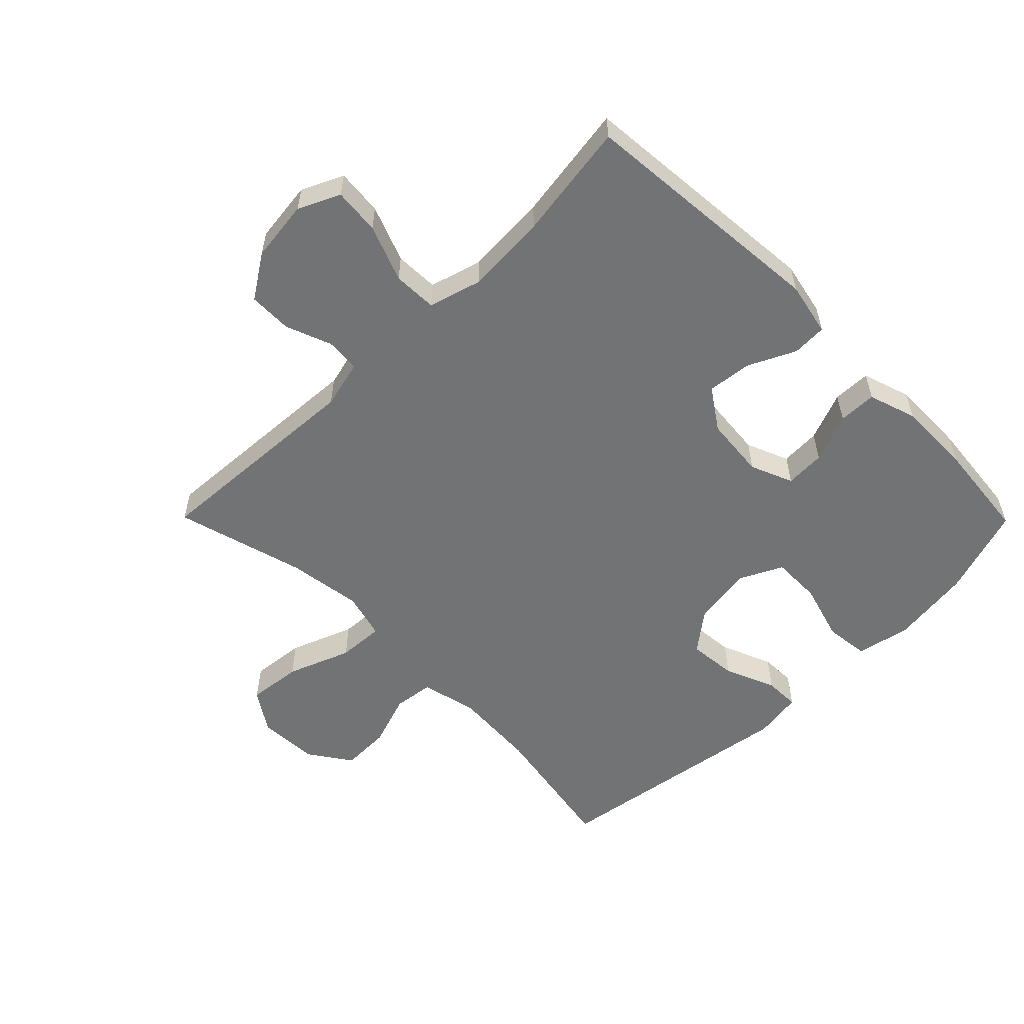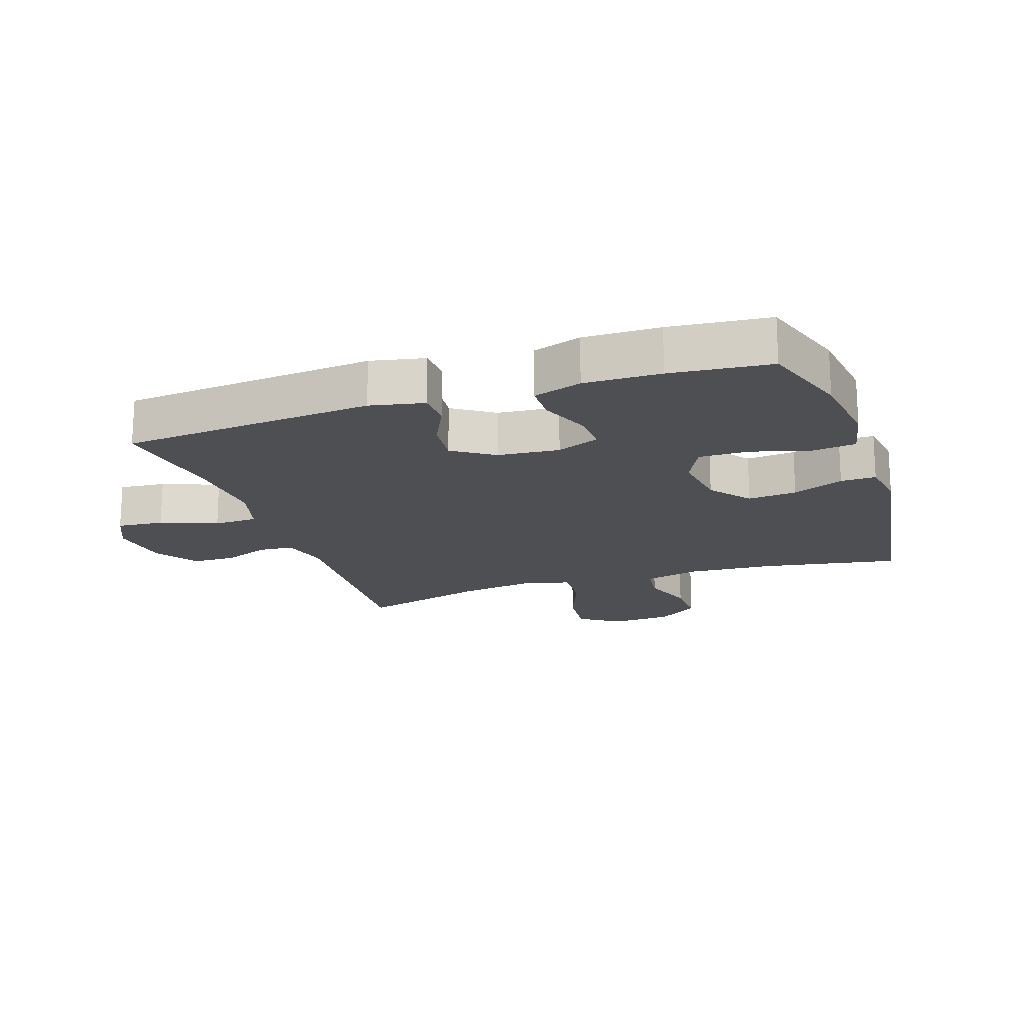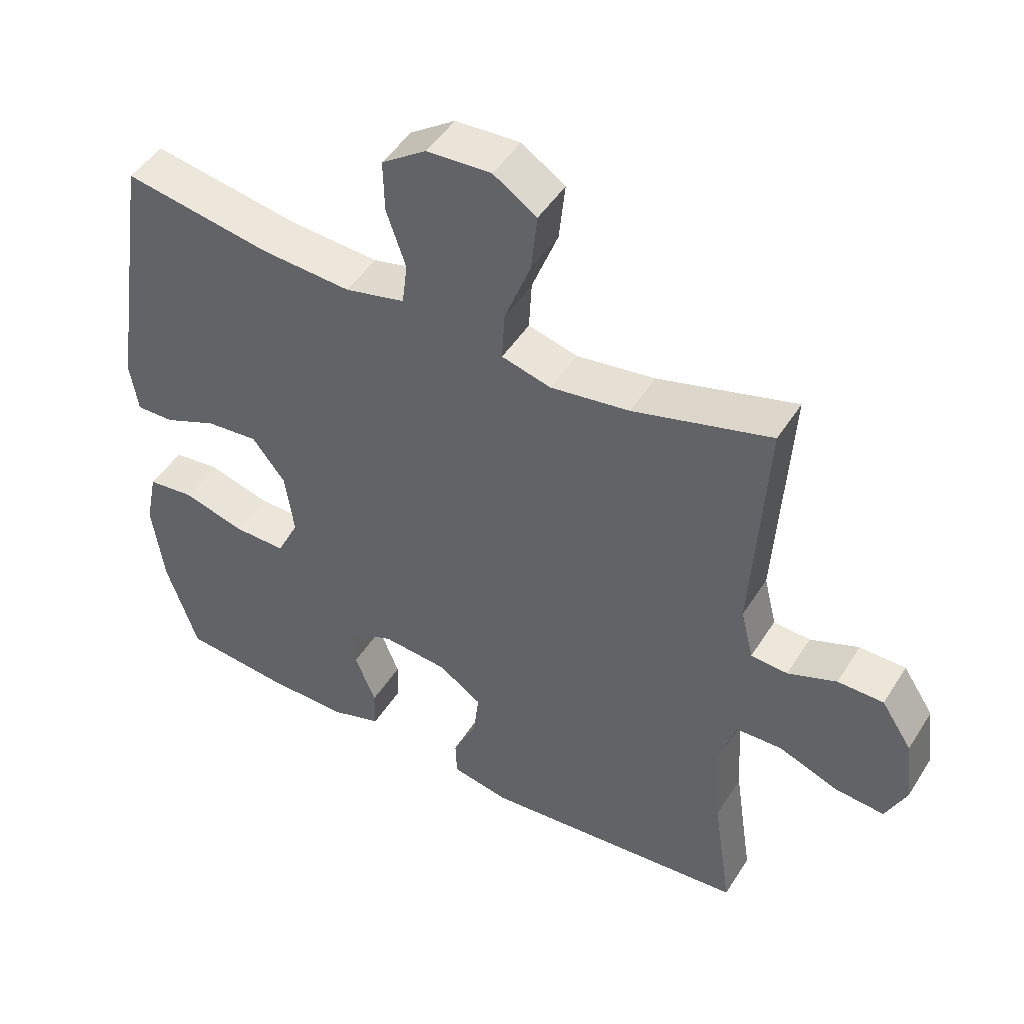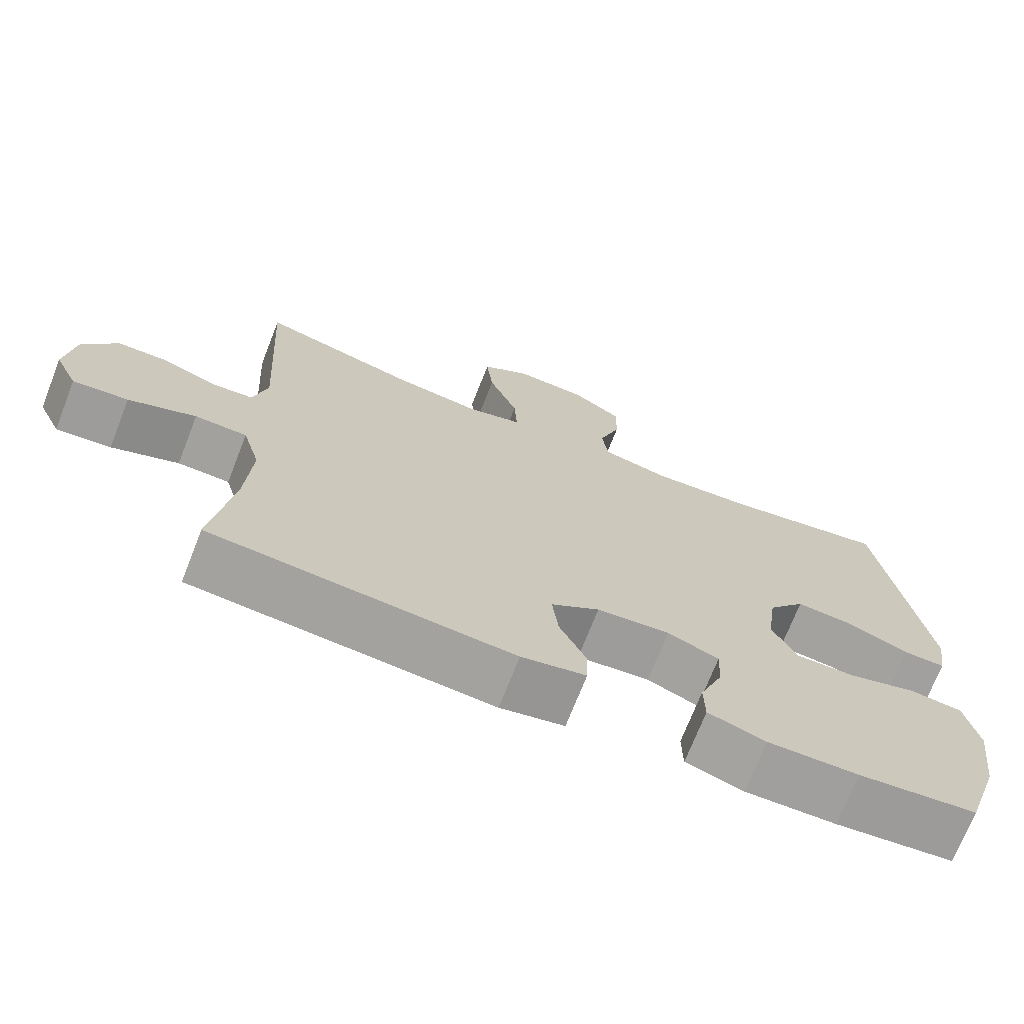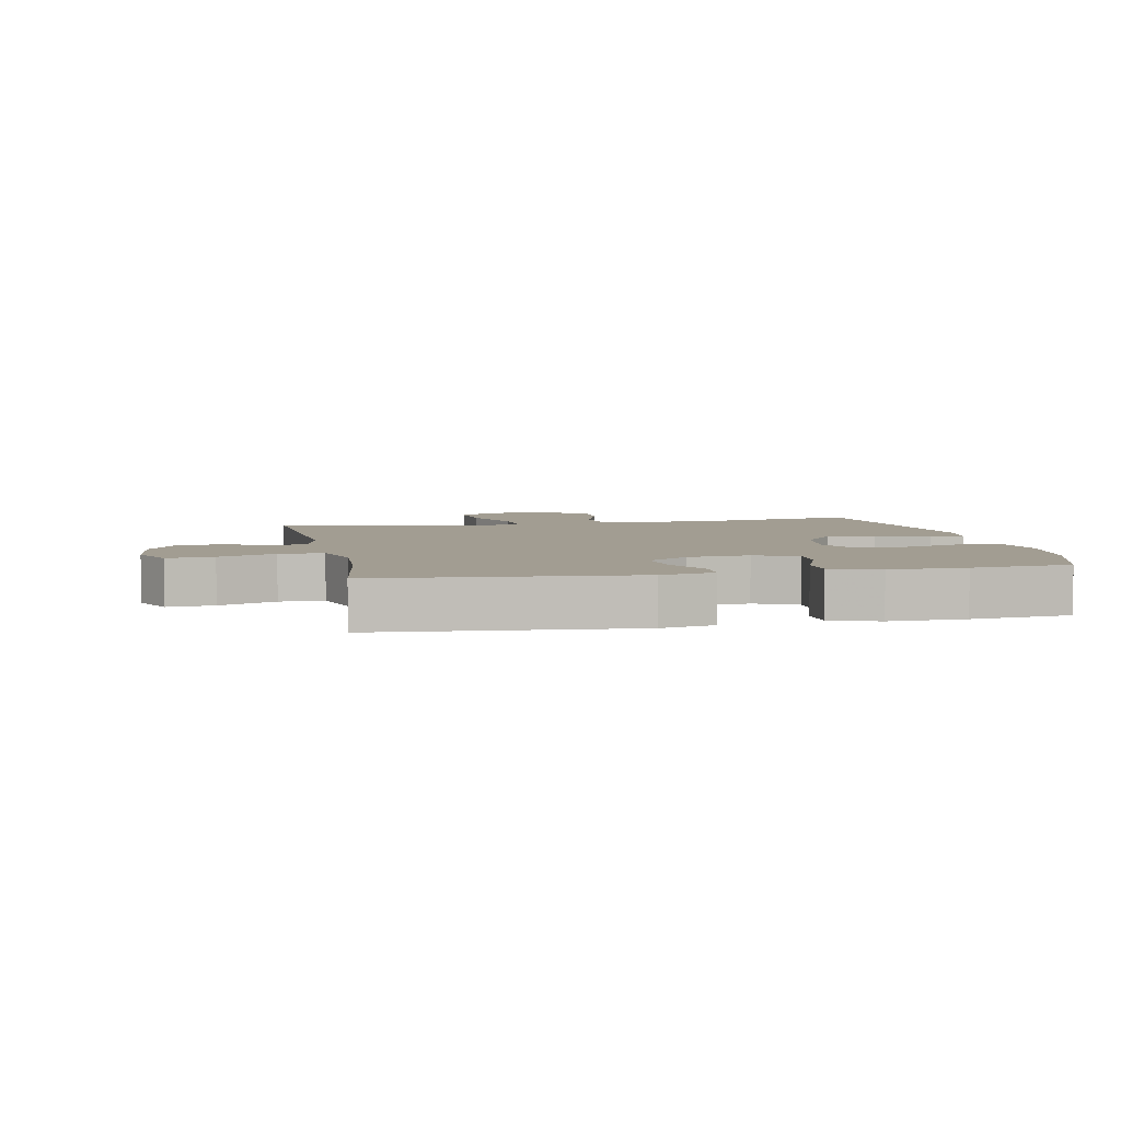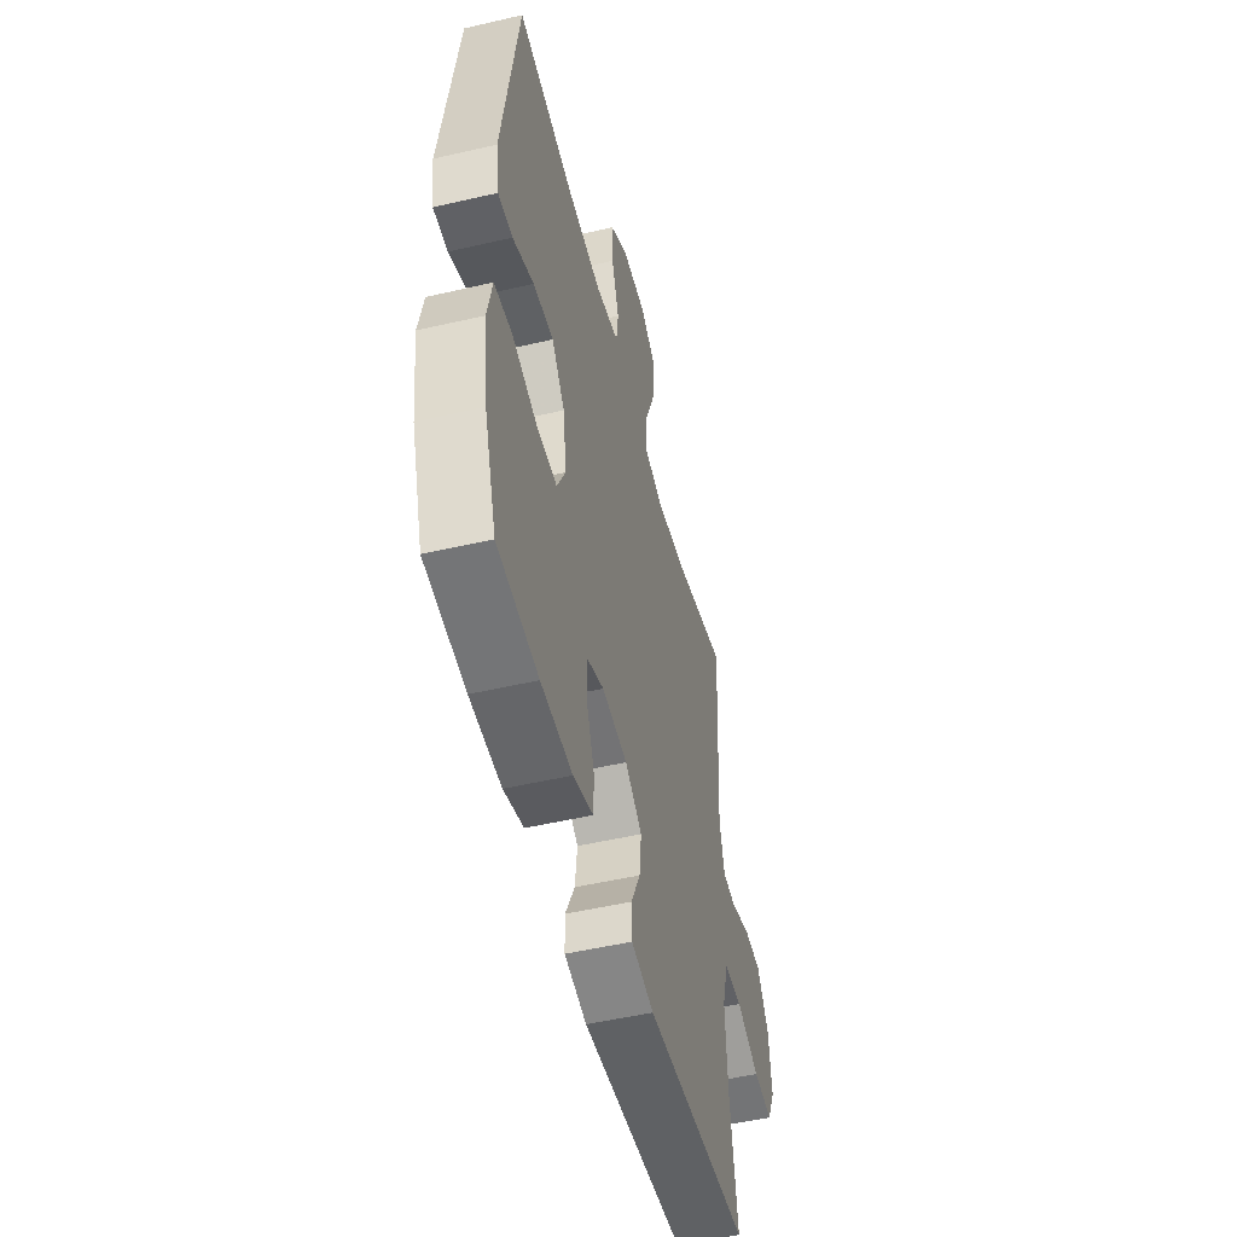
<metadata>
{"format":"obj","ext":"obj","renderer":"f3d","projection":"perspective","resolution":1024,"background":"white","views":[{"elev":-55.9,"azim":134.7,"up":"+Y"},{"elev":-18.0,"azim":-161.2,"up":"+Y"},{"elev":47.2,"azim":30.7,"up":"+Z"},{"elev":-71.6,"azim":158.6,"up":"+Z"},{"elev":4.9,"azim":168.3,"up":"+Y"},{"elev":-51.0,"azim":-75.8,"up":"+Z"}]}
</metadata>
<code>
v -0.5 0.07 0.5
v -0.279 0.07 0.461
v -0.144 0.07 0.452
v -0.054 0.07 0.473
v -0.046 0.07 0.537
v -0.075 0.07 0.622
v -0.077 0.07 0.7
v -0.01 0.07 0.746
v 0.087 0.07 0.751
v 0.152 0.07 0.708
v 0.143 0.07 0.621
v 0.104 0.07 0.52
v 0.1 0.07 0.446
v 0.174 0.07 0.426
v 0.293 0.07 0.443
v 0.5 0.07 0.5
v 0.479 0.07 0.15
v 0.498 0.07 0.073
v 0.553 0.07 0.069
v 0.626 0.07 0.097
v 0.695 0.07 0.096
v 0.741 0.07 0.026
v 0.753 0.07 -0.072
v 0.722 0.07 -0.138
v 0.648 0.07 -0.131
v 0.558 0.07 -0.096
v 0.488 0.07 -0.098
v 0.464 0.07 -0.182
v 0.472 0.07 -0.313
v 0.5 0.07 -0.5
v 0.098 0.07 -0.534
v 0.012 0.07 -0.516
v 0.01 0.07 -0.461
v 0.046 0.07 -0.386
v 0.054 0.07 -0.315
v -0.011 0.07 -0.271
v -0.109 0.07 -0.262
v -0.177 0.07 -0.29
v -0.174 0.07 -0.354
v -0.143 0.07 -0.432
v -0.144 0.07 -0.493
v -0.221 0.07 -0.518
v -0.342 0.07 -0.516
v -0.5 0.07 -0.5
v -0.547 0.07 -0.357
v -0.564 0.07 -0.228
v -0.546 0.07 -0.142
v -0.476 0.07 -0.134
v -0.383 0.07 -0.161
v -0.304 0.07 -0.162
v -0.271 0.07 -0.095
v -0.284 0.07 0.001
v -0.334 0.07 0.065
v -0.412 0.07 0.058
v -0.493 0.07 0.024
v -0.549 0.07 0.023
v -0.561 0.07 0.101
v -0.5 0 0.5
v -0.279 0 0.461
v -0.144 0 0.452
v -0.054 0 0.473
v -0.046 0 0.537
v -0.075 0 0.622
v -0.077 0 0.7
v -0.01 0 0.746
v 0.087 0 0.751
v 0.152 0 0.708
v 0.143 0 0.621
v 0.104 0 0.52
v 0.1 0 0.446
v 0.174 0 0.426
v 0.293 0 0.443
v 0.5 0 0.5
v 0.479 0 0.15
v 0.498 0 0.073
v 0.553 0 0.069
v 0.626 0 0.097
v 0.695 0 0.096
v 0.741 0 0.026
v 0.753 0 -0.072
v 0.722 0 -0.138
v 0.648 0 -0.131
v 0.558 0 -0.096
v 0.488 0 -0.098
v 0.464 0 -0.182
v 0.472 0 -0.313
v 0.5 0 -0.5
v 0.098 0 -0.534
v 0.012 0 -0.516
v 0.01 0 -0.461
v 0.046 0 -0.386
v 0.054 0 -0.315
v -0.011 0 -0.271
v -0.109 0 -0.262
v -0.177 0 -0.29
v -0.174 0 -0.354
v -0.143 0 -0.432
v -0.144 0 -0.493
v -0.221 0 -0.518
v -0.342 0 -0.516
v -0.5 0 -0.5
v -0.547 0 -0.357
v -0.564 0 -0.228
v -0.546 0 -0.142
v -0.476 0 -0.134
v -0.383 0 -0.161
v -0.304 0 -0.162
v -0.271 0 -0.095
v -0.284 0 0.001
v -0.334 0 0.065
v -0.412 0 0.058
v -0.493 0 0.024
v -0.549 0 0.023
v -0.561 0 0.101
f 54 55 56 57
f 53 54 57 1
f 52 53 1 2
f 51 52 2 3
f 46 47 48 49
f 46 49 50
f 45 46 50
f 44 45 50
f 43 44 50
f 42 43 50 51
f 39 40 41 42
f 38 39 42 51
f 31 32 33 34
f 29 30 31 34
f 28 29 34 35
f 27 28 35 36
f 23 24 25 26
f 23 26 27
f 22 23 27
f 19 20 21 22
f 18 19 22 27
f 17 18 27 36
f 15 16 17 36
f 9 10 11 12
f 9 12 13
f 8 9 13
f 5 6 7 8
f 4 5 8 13
f 3 4 13 14
f 37 38 51 3
f 14 15 36 37
f 3 14 37
f 114 113 112 111
f 58 114 111 110
f 59 58 110 109
f 60 59 109 108
f 106 105 104 103
f 107 106 103
f 107 103 102
f 107 102 101
f 107 101 100
f 108 107 100 99
f 99 98 97 96
f 108 99 96 95
f 91 90 89 88
f 91 88 87 86
f 92 91 86 85
f 93 92 85 84
f 83 82 81 80
f 84 83 80
f 84 80 79
f 79 78 77 76
f 84 79 76 75
f 93 84 75 74
f 93 74 73 72
f 69 68 67 66
f 70 69 66
f 70 66 65
f 65 64 63 62
f 70 65 62 61
f 71 70 61 60
f 60 108 95 94
f 94 93 72 71
f 94 71 60
f 1 58 59 2
f 2 59 60 3
f 3 60 61 4
f 4 61 62 5
f 5 62 63 6
f 6 63 64 7
f 7 64 65 8
f 8 65 66 9
f 9 66 67 10
f 10 67 68 11
f 11 68 69 12
f 12 69 70 13
f 13 70 71 14
f 14 71 72 15
f 15 72 73 16
f 16 73 74 17
f 17 74 75 18
f 18 75 76 19
f 19 76 77 20
f 20 77 78 21
f 21 78 79 22
f 22 79 80 23
f 23 80 81 24
f 24 81 82 25
f 25 82 83 26
f 26 83 84 27
f 27 84 85 28
f 28 85 86 29
f 29 86 87 30
f 30 87 88 31
f 31 88 89 32
f 32 89 90 33
f 33 90 91 34
f 34 91 92 35
f 35 92 93 36
f 36 93 94 37
f 37 94 95 38
f 38 95 96 39
f 39 96 97 40
f 40 97 98 41
f 41 98 99 42
f 42 99 100 43
f 43 100 101 44
f 44 101 102 45
f 45 102 103 46
f 46 103 104 47
f 47 104 105 48
f 48 105 106 49
f 49 106 107 50
f 50 107 108 51
f 51 108 109 52
f 52 109 110 53
f 53 110 111 54
f 54 111 112 55
f 55 112 113 56
f 56 113 114 57
f 57 114 58 1

</code>
